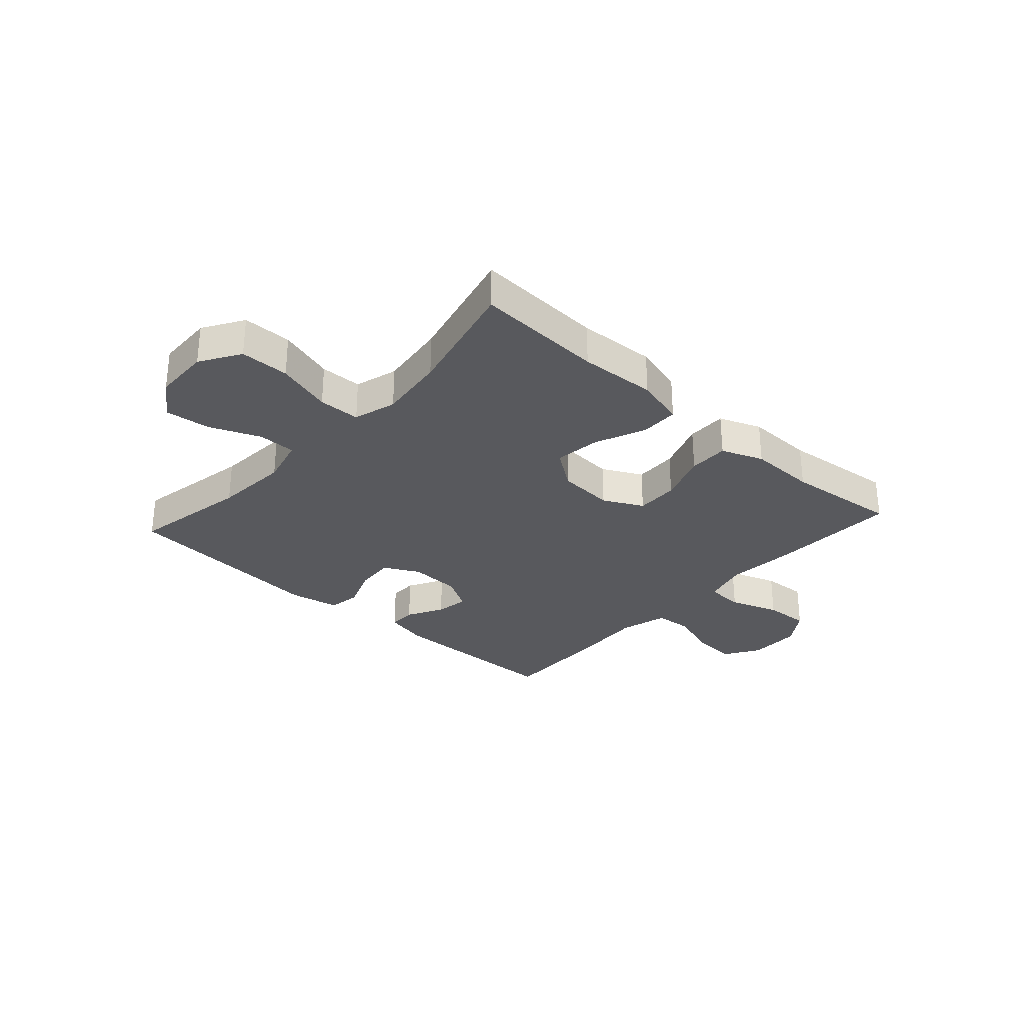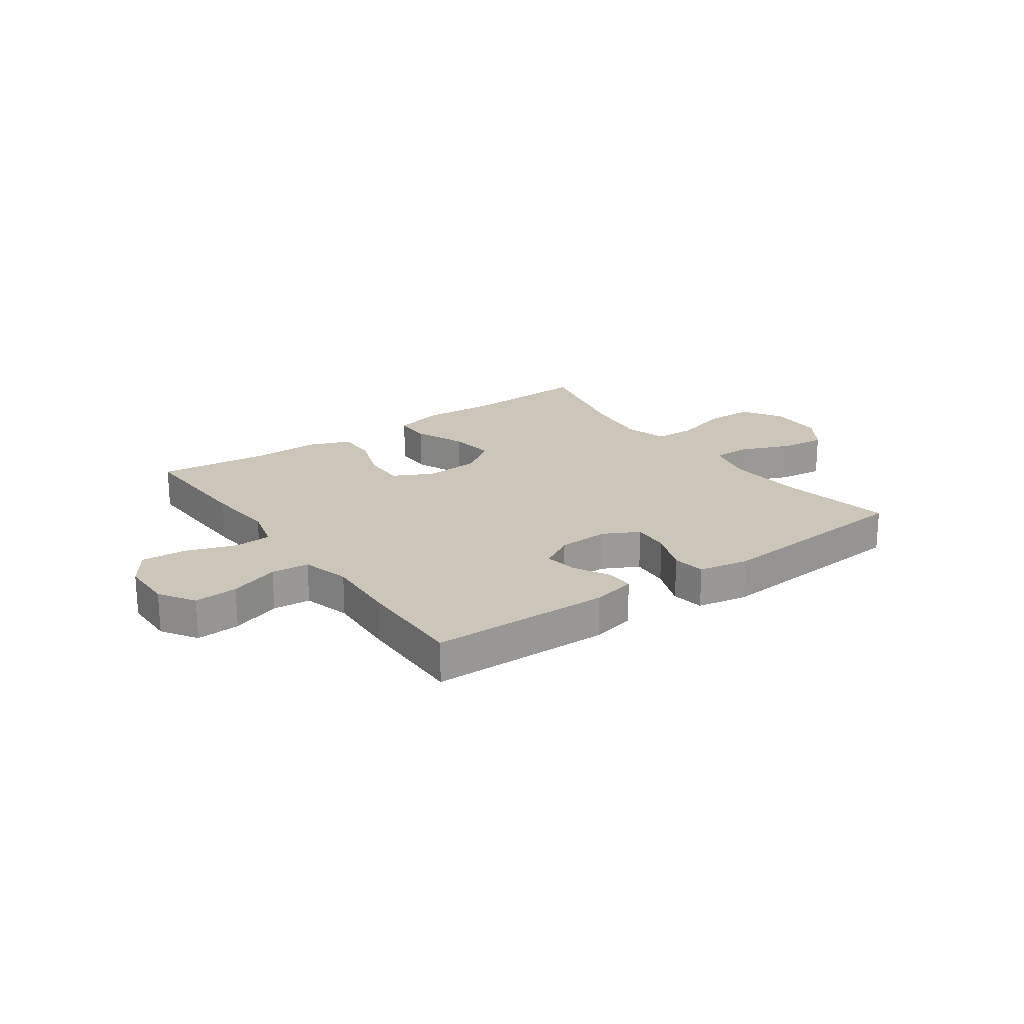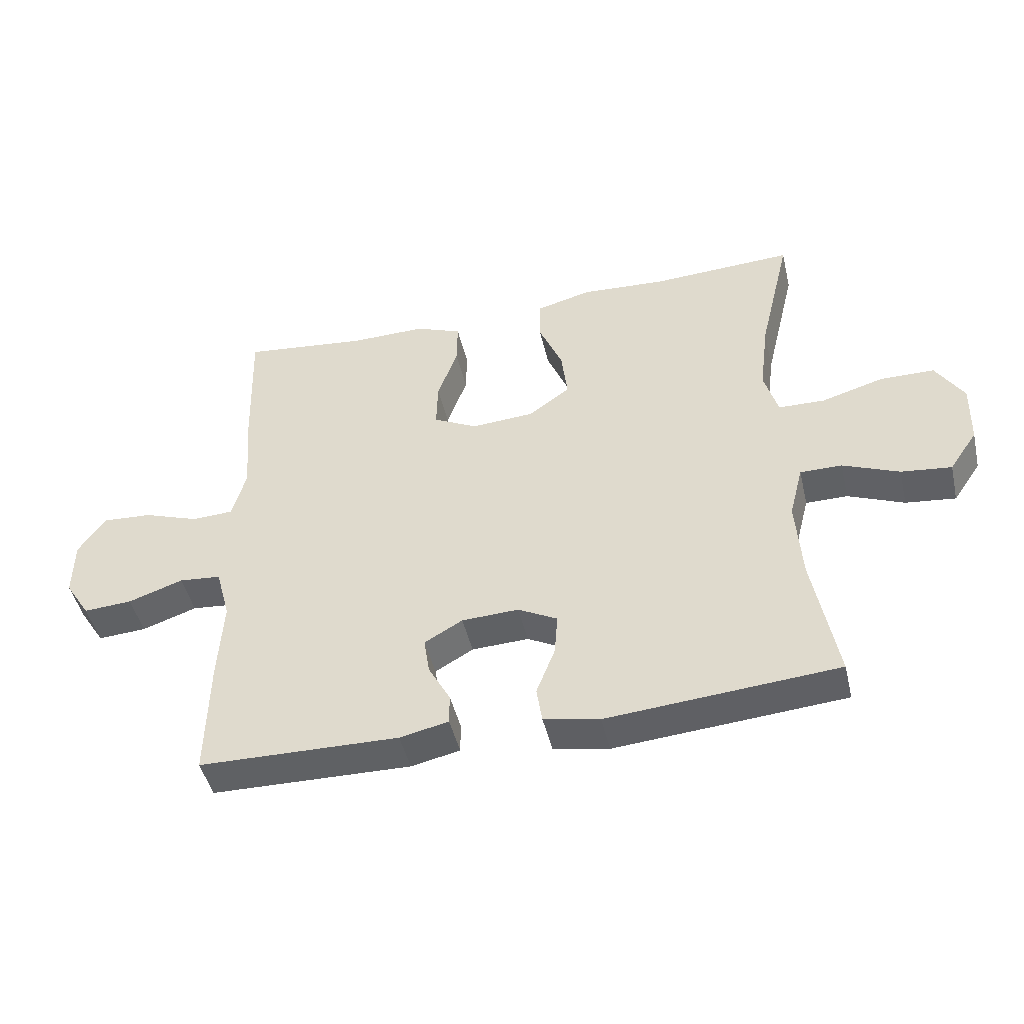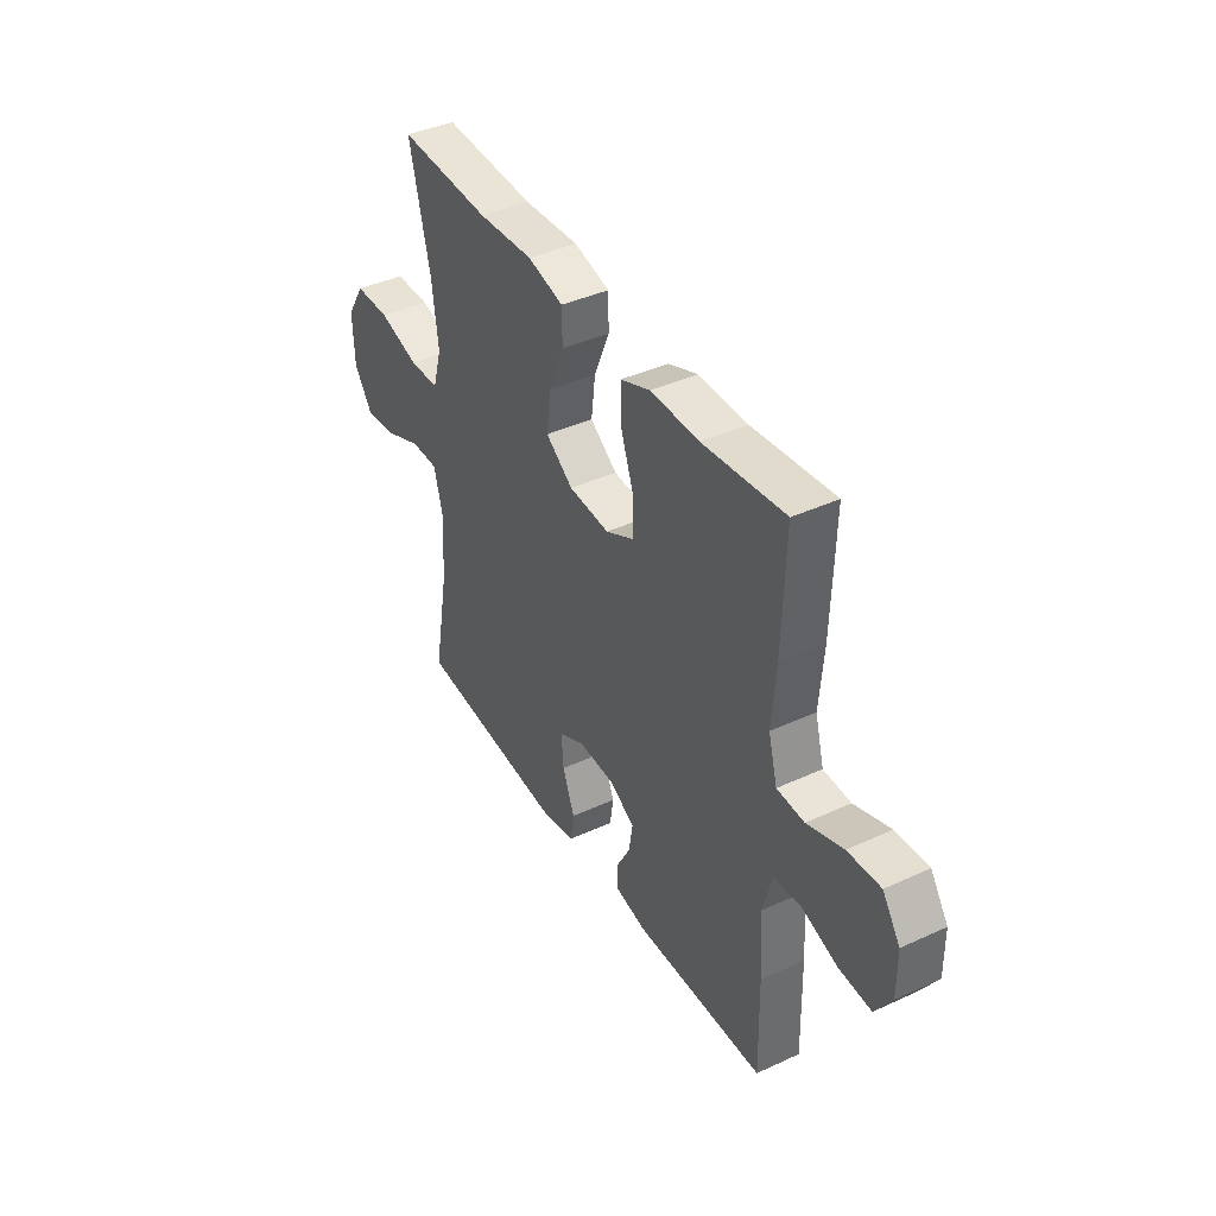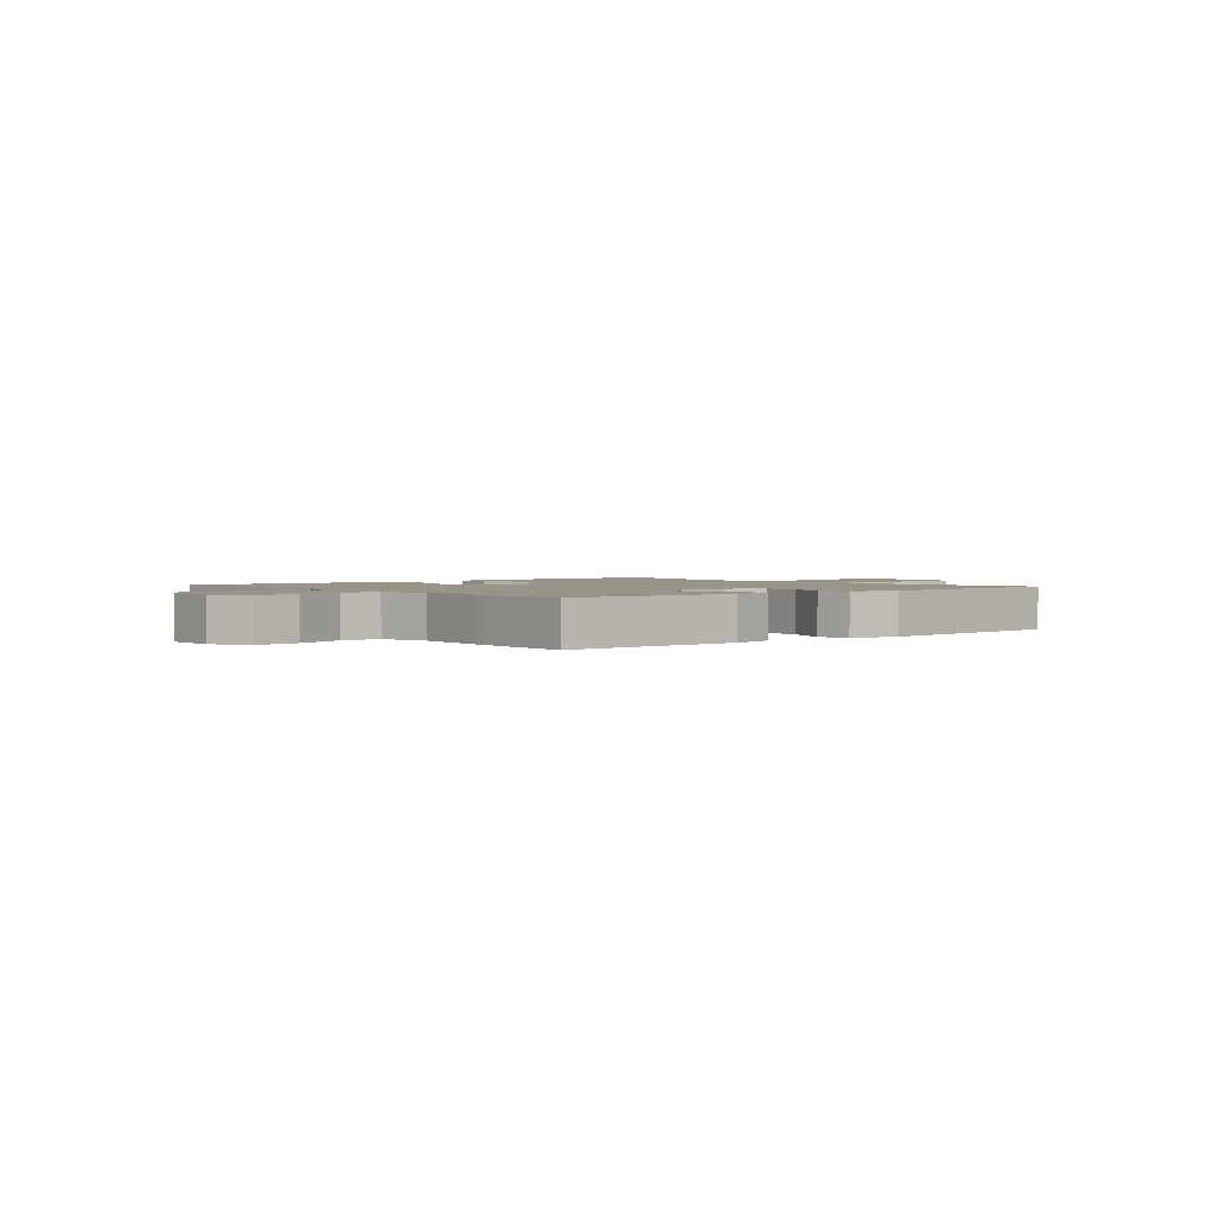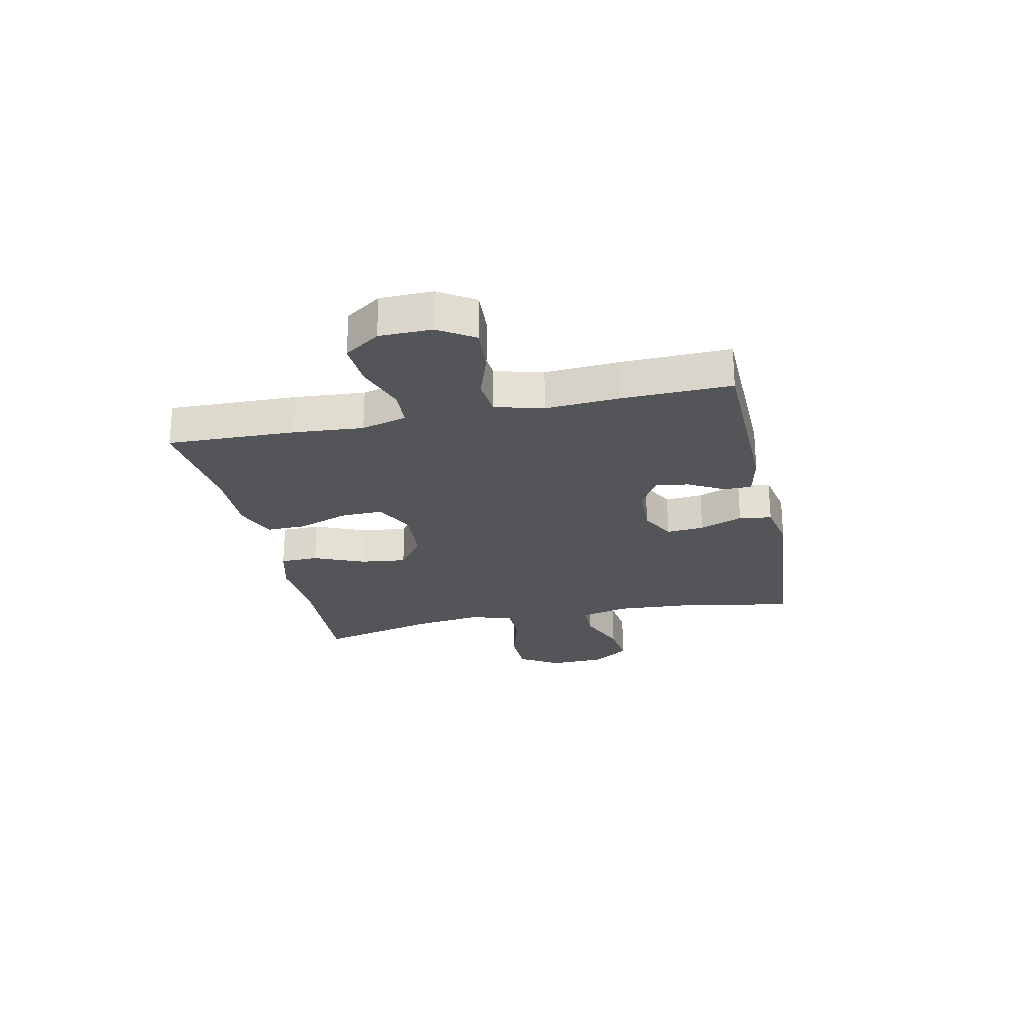
<metadata>
{"format":"obj","ext":"obj","renderer":"f3d","projection":"perspective","resolution":1024,"background":"white","views":[{"elev":-30.1,"azim":-42.2,"up":"+Y"},{"elev":21.0,"azim":144.5,"up":"+Y"},{"elev":-46.2,"azim":-166.9,"up":"+Z"},{"elev":40.5,"azim":60.5,"up":"+Z"},{"elev":1.9,"azim":140.0,"up":"+Y"},{"elev":-24.7,"azim":102.2,"up":"+Y"}]}
</metadata>
<code>
v 0.5 0.07 -0.5
v 0.18 0.07 -0.506
v 0.102 0.07 -0.489
v 0.102 0.07 -0.44
v 0.137 0.07 -0.376
v 0.146 0.07 -0.317
v 0.085 0.07 -0.282
v -0.006 0.07 -0.278
v -0.069 0.07 -0.311
v -0.064 0.07 -0.378
v -0.034 0.07 -0.455
v -0.043 0.07 -0.513
v -0.132 0.07 -0.53
v -0.5 0.07 -0.5
v -0.462 0.07 -0.291
v -0.453 0.07 -0.158
v -0.475 0.07 -0.073
v -0.542 0.07 -0.073
v -0.632 0.07 -0.11
v -0.712 0.07 -0.119
v -0.757 0.07 -0.053
v -0.76 0.07 0.047
v -0.716 0.07 0.118
v -0.629 0.07 0.119
v -0.53 0.07 0.09
v -0.456 0.07 0.092
v -0.434 0.07 0.168
v -0.449 0.07 0.287
v -0.5 0.07 0.5
v -0.273 0.07 0.489
v -0.137 0.07 0.497
v -0.049 0.07 0.474
v -0.048 0.07 0.406
v -0.086 0.07 0.316
v -0.096 0.07 0.234
v -0.029 0.07 0.186
v 0.071 0.07 0.179
v 0.141 0.07 0.215
v 0.139 0.07 0.291
v 0.107 0.07 0.38
v 0.106 0.07 0.451
v 0.18 0.07 0.48
v 0.299 0.07 0.478
v 0.5 0.07 0.5
v 0.493 0.07 0.272
v 0.483 0.07 0.148
v 0.505 0.07 0.067
v 0.572 0.07 0.064
v 0.66 0.07 0.095
v 0.74 0.07 0.1
v 0.783 0.07 0.037
v 0.784 0.07 -0.056
v 0.744 0.07 -0.119
v 0.666 0.07 -0.114
v 0.578 0.07 -0.084
v 0.511 0.07 -0.09
v 0.488 0.07 -0.175
v 0.496 0.07 -0.305
v 0.5 0 -0.5
v 0.18 0 -0.506
v 0.102 0 -0.489
v 0.102 0 -0.44
v 0.137 0 -0.376
v 0.146 0 -0.317
v 0.085 0 -0.282
v -0.006 0 -0.278
v -0.069 0 -0.311
v -0.064 0 -0.378
v -0.034 0 -0.455
v -0.043 0 -0.513
v -0.132 0 -0.53
v -0.5 0 -0.5
v -0.462 0 -0.291
v -0.453 0 -0.158
v -0.475 0 -0.073
v -0.542 0 -0.073
v -0.632 0 -0.11
v -0.712 0 -0.119
v -0.757 0 -0.053
v -0.76 0 0.047
v -0.716 0 0.118
v -0.629 0 0.119
v -0.53 0 0.09
v -0.456 0 0.092
v -0.434 0 0.168
v -0.449 0 0.287
v -0.5 0 0.5
v -0.273 0 0.489
v -0.137 0 0.497
v -0.049 0 0.474
v -0.048 0 0.406
v -0.086 0 0.316
v -0.096 0 0.234
v -0.029 0 0.186
v 0.071 0 0.179
v 0.141 0 0.215
v 0.139 0 0.291
v 0.107 0 0.38
v 0.106 0 0.451
v 0.18 0 0.48
v 0.299 0 0.478
v 0.5 0 0.5
v 0.493 0 0.272
v 0.483 0 0.148
v 0.505 0 0.067
v 0.572 0 0.064
v 0.66 0 0.095
v 0.74 0 0.1
v 0.783 0 0.037
v 0.784 0 -0.056
v 0.744 0 -0.119
v 0.666 0 -0.114
v 0.578 0 -0.084
v 0.511 0 -0.09
v 0.488 0 -0.175
v 0.496 0 -0.305
f 3 4 5
f 2 3 5
f 1 2 5
f 58 1 5
f 57 58 5
f 56 57 5 6
f 53 54 55
f 52 53 55
f 51 52 55
f 50 51 55
f 49 50 55
f 48 49 55
f 47 48 55 56
f 56 6 7
f 47 56 7
f 46 47 7
f 46 7 8
f 45 46 8
f 44 45 8
f 43 44 8
f 41 42 43
f 40 41 43
f 39 40 43
f 38 39 43
f 32 33 34
f 31 32 34
f 30 31 34
f 30 34 35
f 29 30 35
f 28 29 35
f 27 28 35 36
f 23 24 25
f 22 23 25
f 21 22 25
f 20 21 25
f 19 20 25
f 18 19 25
f 17 18 25 26
f 27 36 37
f 26 27 37
f 17 26 37
f 16 17 37
f 13 14 15
f 12 13 15
f 11 12 15
f 10 11 15
f 38 43 8 9
f 37 38 9
f 16 37 9
f 9 10 15 16
f 63 62 61
f 63 61 60
f 63 60 59
f 63 59 116
f 63 116 115
f 64 63 115 114
f 113 112 111
f 113 111 110
f 113 110 109
f 113 109 108
f 113 108 107
f 113 107 106
f 114 113 106 105
f 65 64 114
f 65 114 105
f 65 105 104
f 66 65 104
f 66 104 103
f 66 103 102
f 66 102 101
f 101 100 99
f 101 99 98
f 101 98 97
f 101 97 96
f 92 91 90
f 92 90 89
f 92 89 88
f 93 92 88
f 93 88 87
f 93 87 86
f 94 93 86 85
f 83 82 81
f 83 81 80
f 83 80 79
f 83 79 78
f 83 78 77
f 83 77 76
f 84 83 76 75
f 95 94 85
f 95 85 84
f 95 84 75
f 95 75 74
f 73 72 71
f 73 71 70
f 73 70 69
f 73 69 68
f 67 66 101 96
f 67 96 95
f 67 95 74
f 74 73 68 67
f 1 59 60 2
f 2 60 61 3
f 3 61 62 4
f 4 62 63 5
f 5 63 64 6
f 6 64 65 7
f 7 65 66 8
f 8 66 67 9
f 9 67 68 10
f 10 68 69 11
f 11 69 70 12
f 12 70 71 13
f 13 71 72 14
f 14 72 73 15
f 15 73 74 16
f 16 74 75 17
f 17 75 76 18
f 18 76 77 19
f 19 77 78 20
f 20 78 79 21
f 21 79 80 22
f 22 80 81 23
f 23 81 82 24
f 24 82 83 25
f 25 83 84 26
f 26 84 85 27
f 27 85 86 28
f 28 86 87 29
f 29 87 88 30
f 30 88 89 31
f 31 89 90 32
f 32 90 91 33
f 33 91 92 34
f 34 92 93 35
f 35 93 94 36
f 36 94 95 37
f 37 95 96 38
f 38 96 97 39
f 39 97 98 40
f 40 98 99 41
f 41 99 100 42
f 42 100 101 43
f 43 101 102 44
f 44 102 103 45
f 45 103 104 46
f 46 104 105 47
f 47 105 106 48
f 48 106 107 49
f 49 107 108 50
f 50 108 109 51
f 51 109 110 52
f 52 110 111 53
f 53 111 112 54
f 54 112 113 55
f 55 113 114 56
f 56 114 115 57
f 57 115 116 58
f 58 116 59 1

</code>
